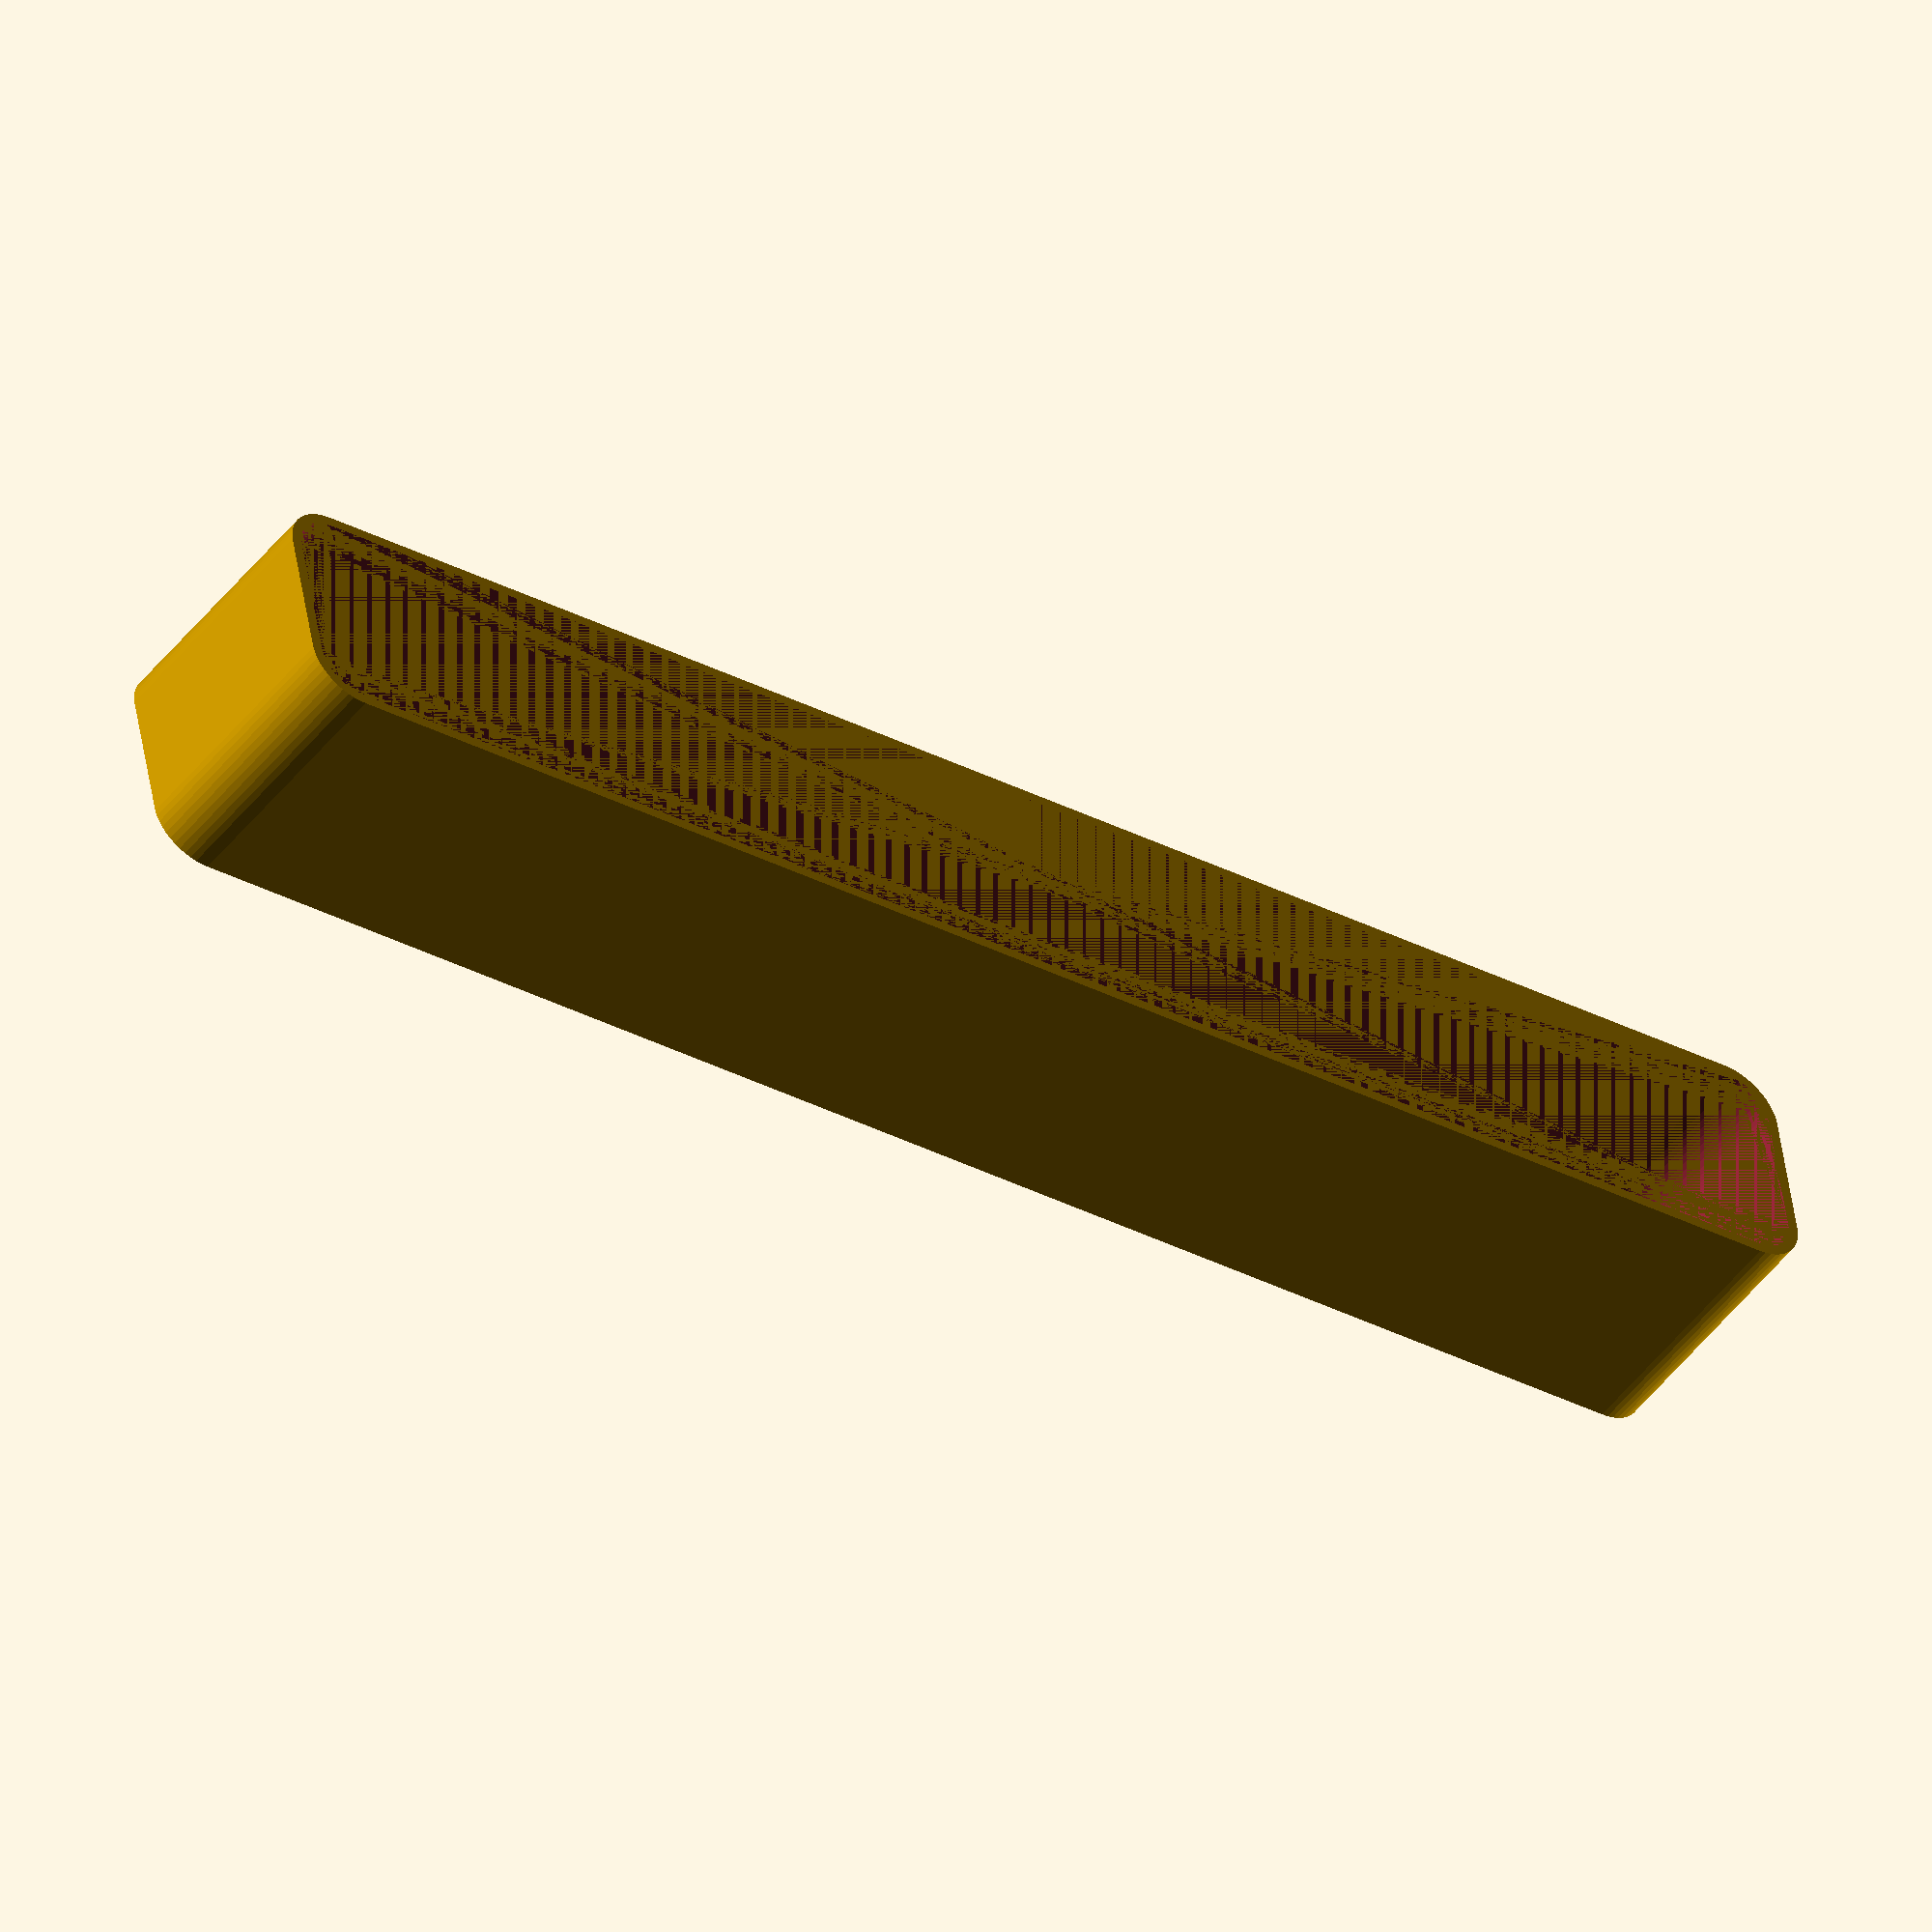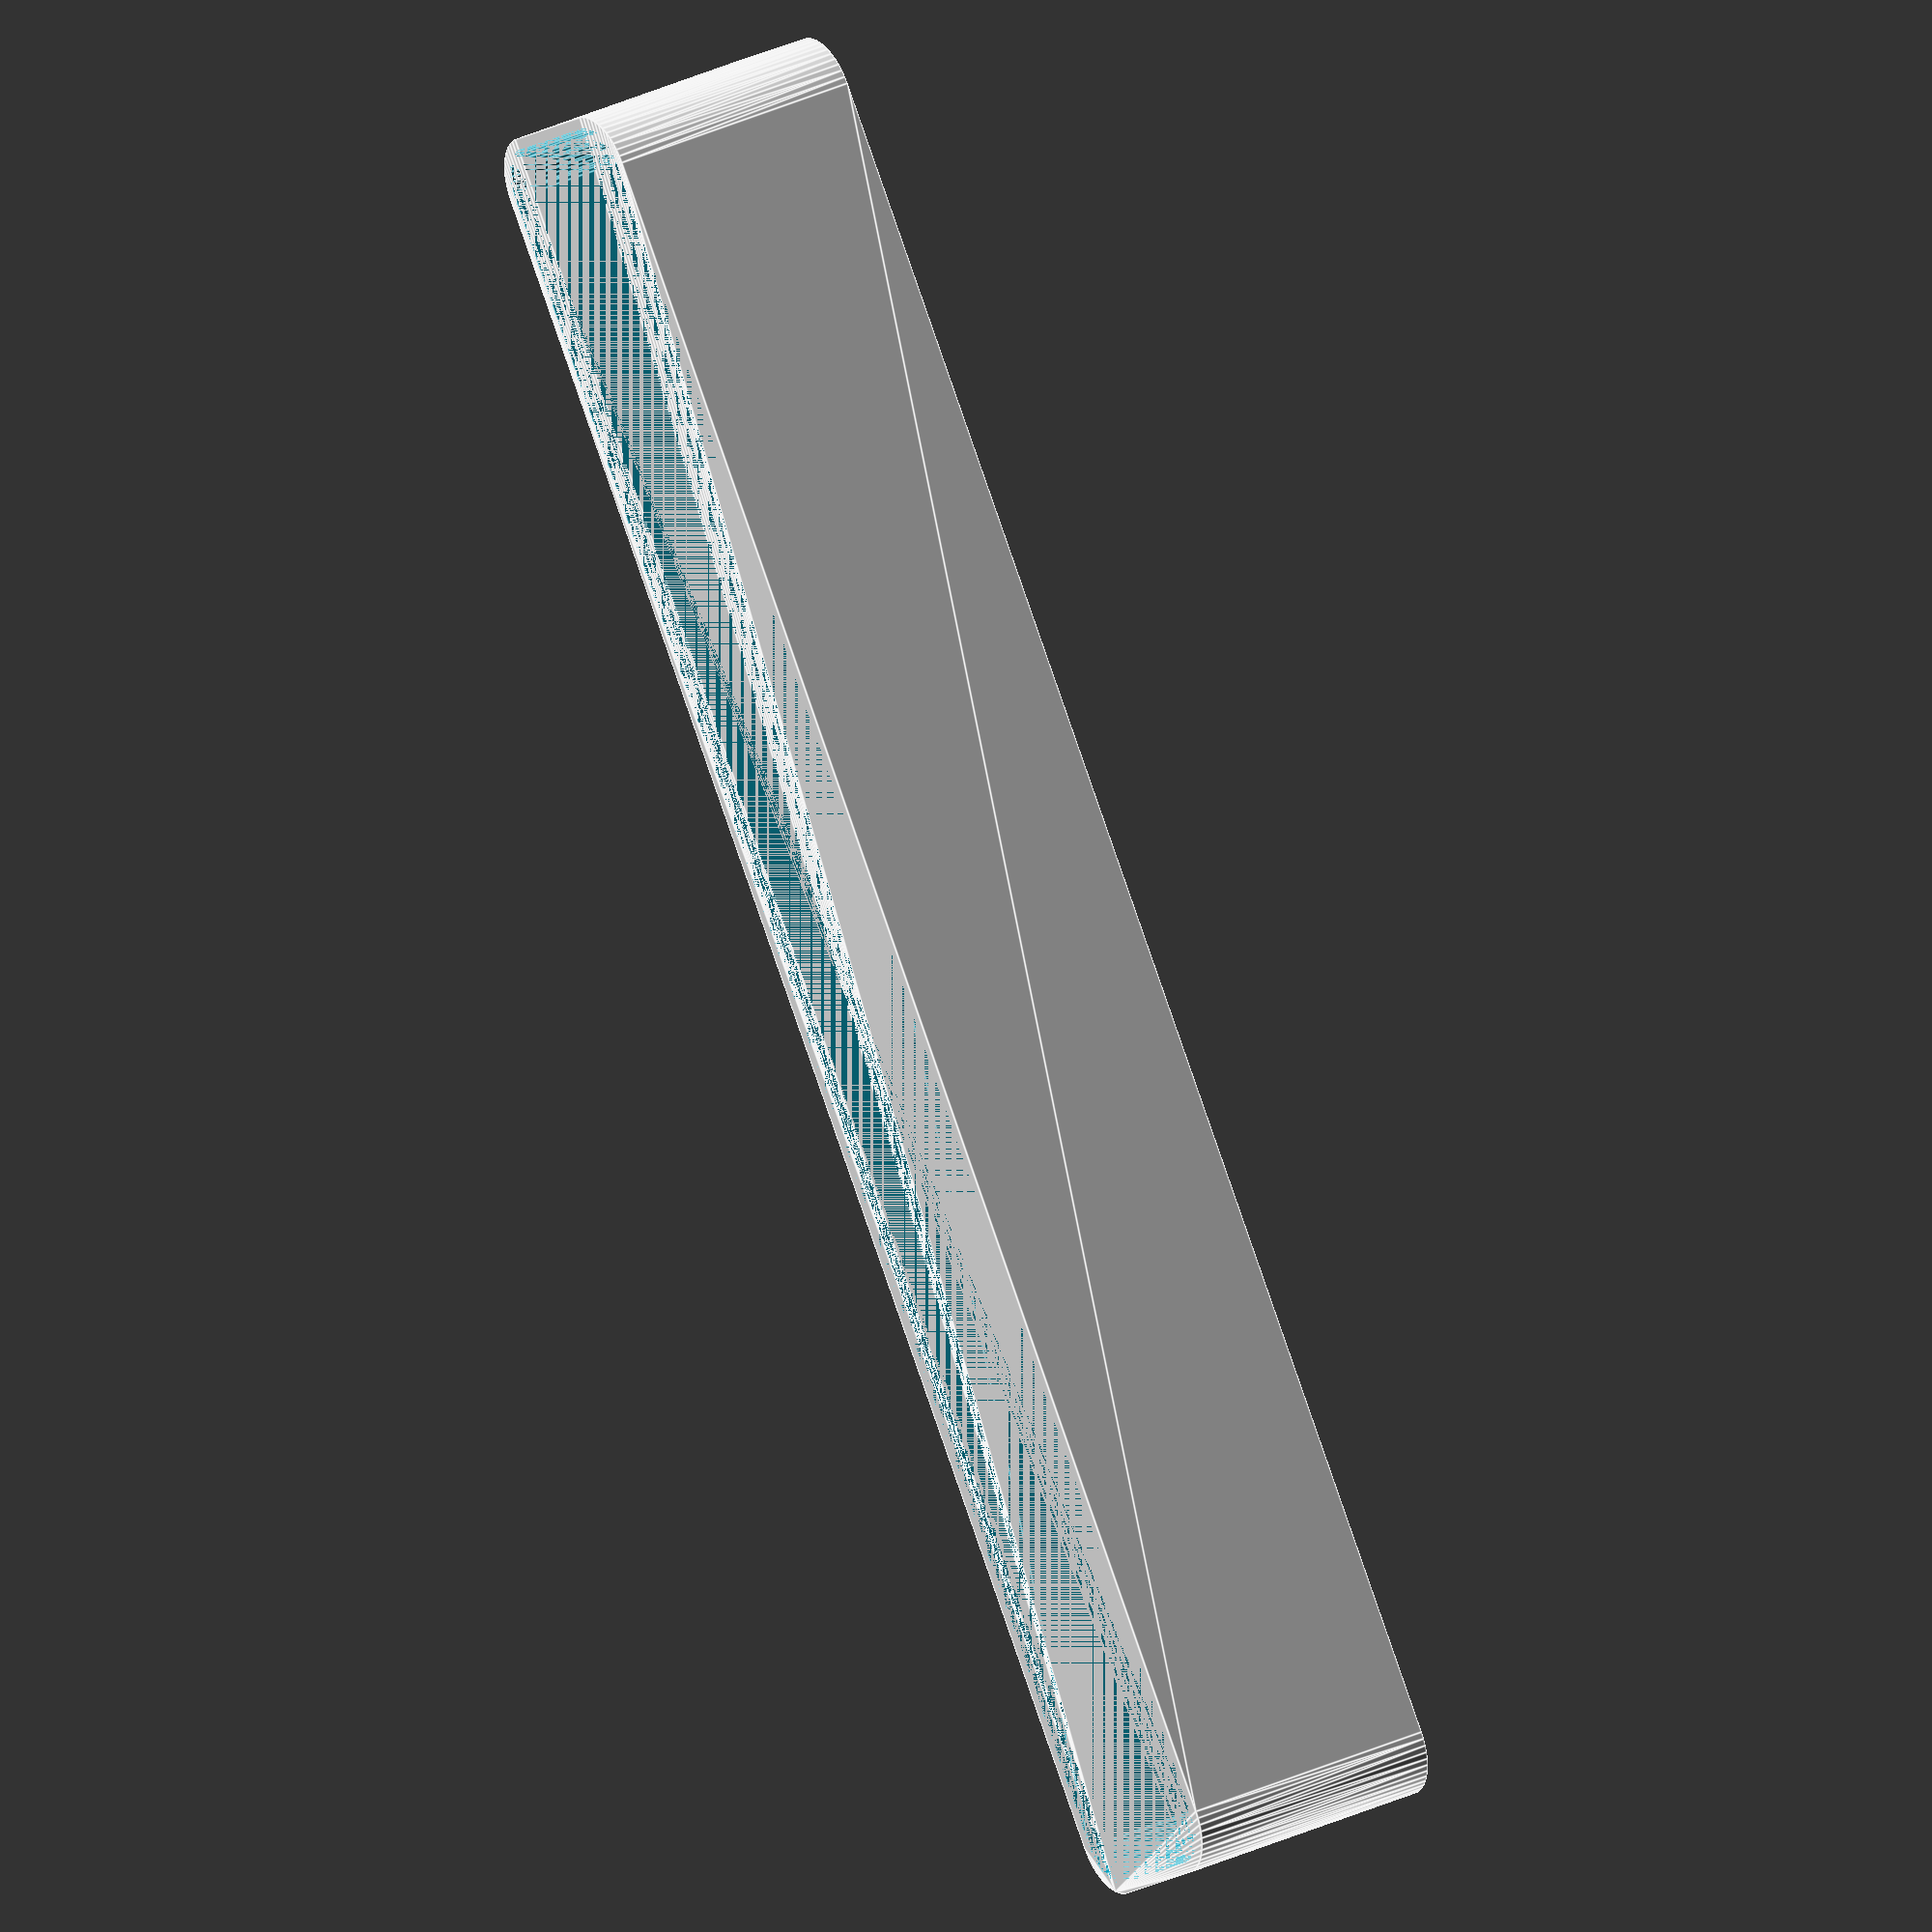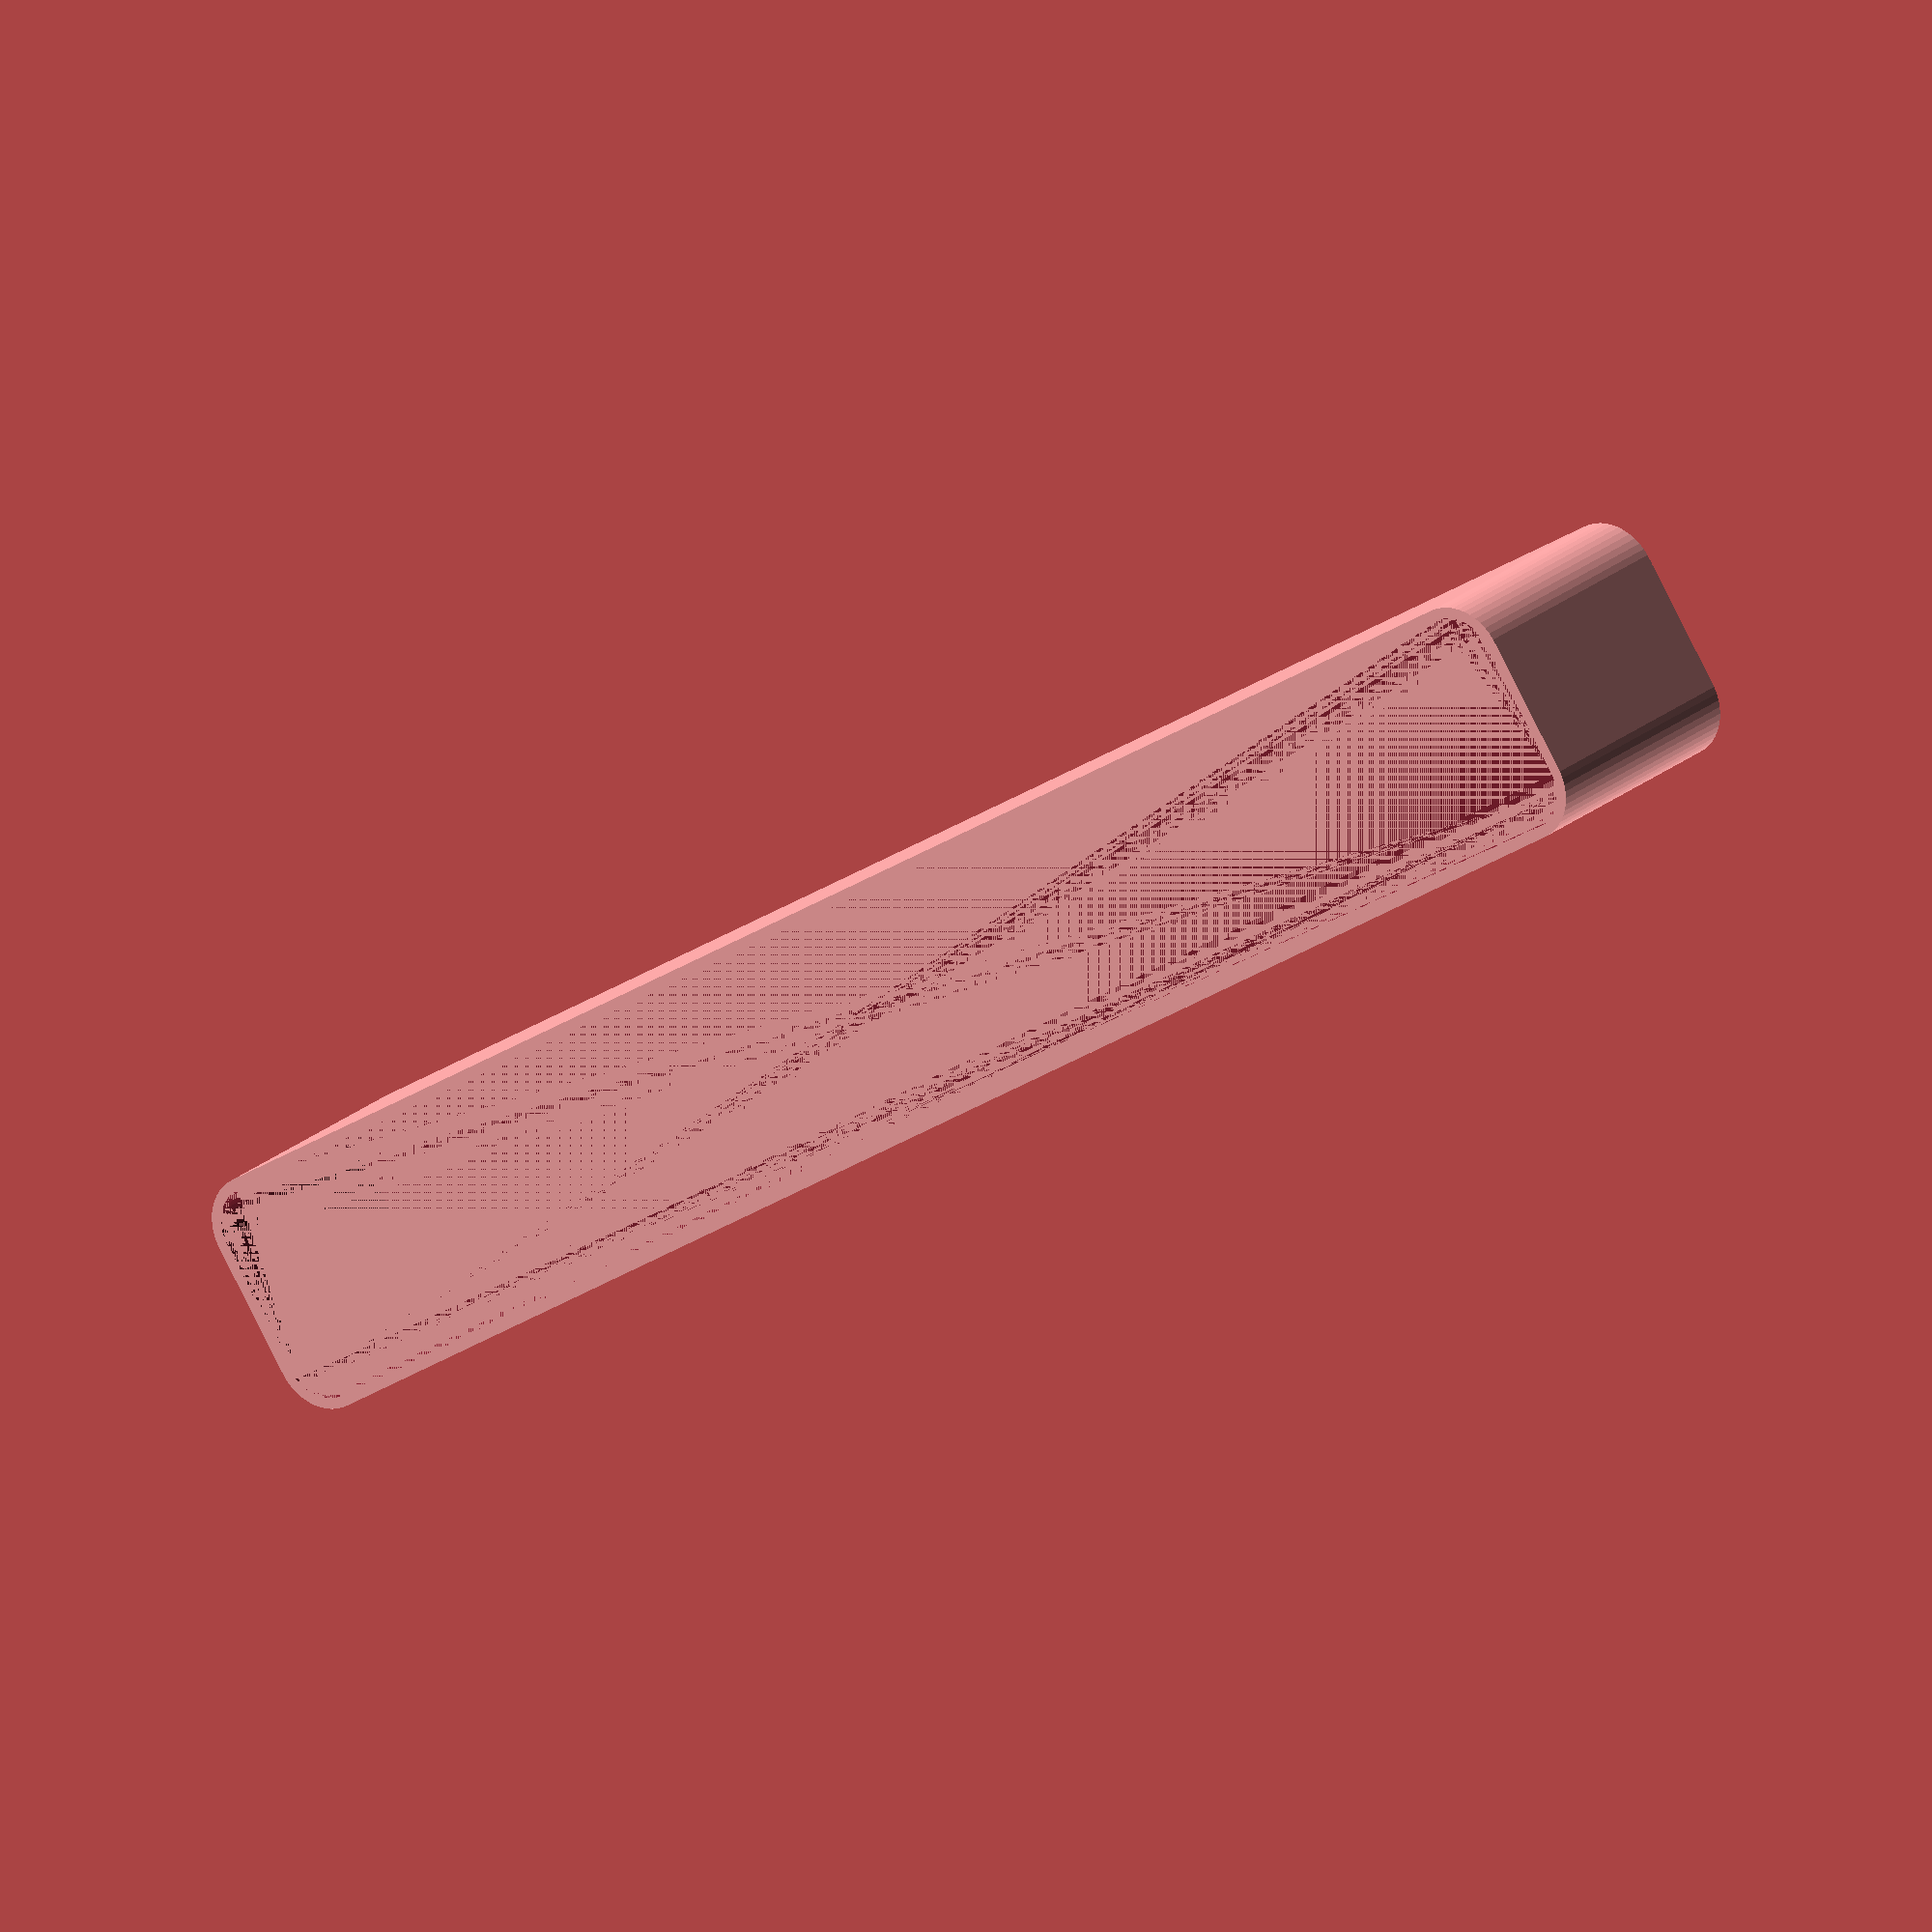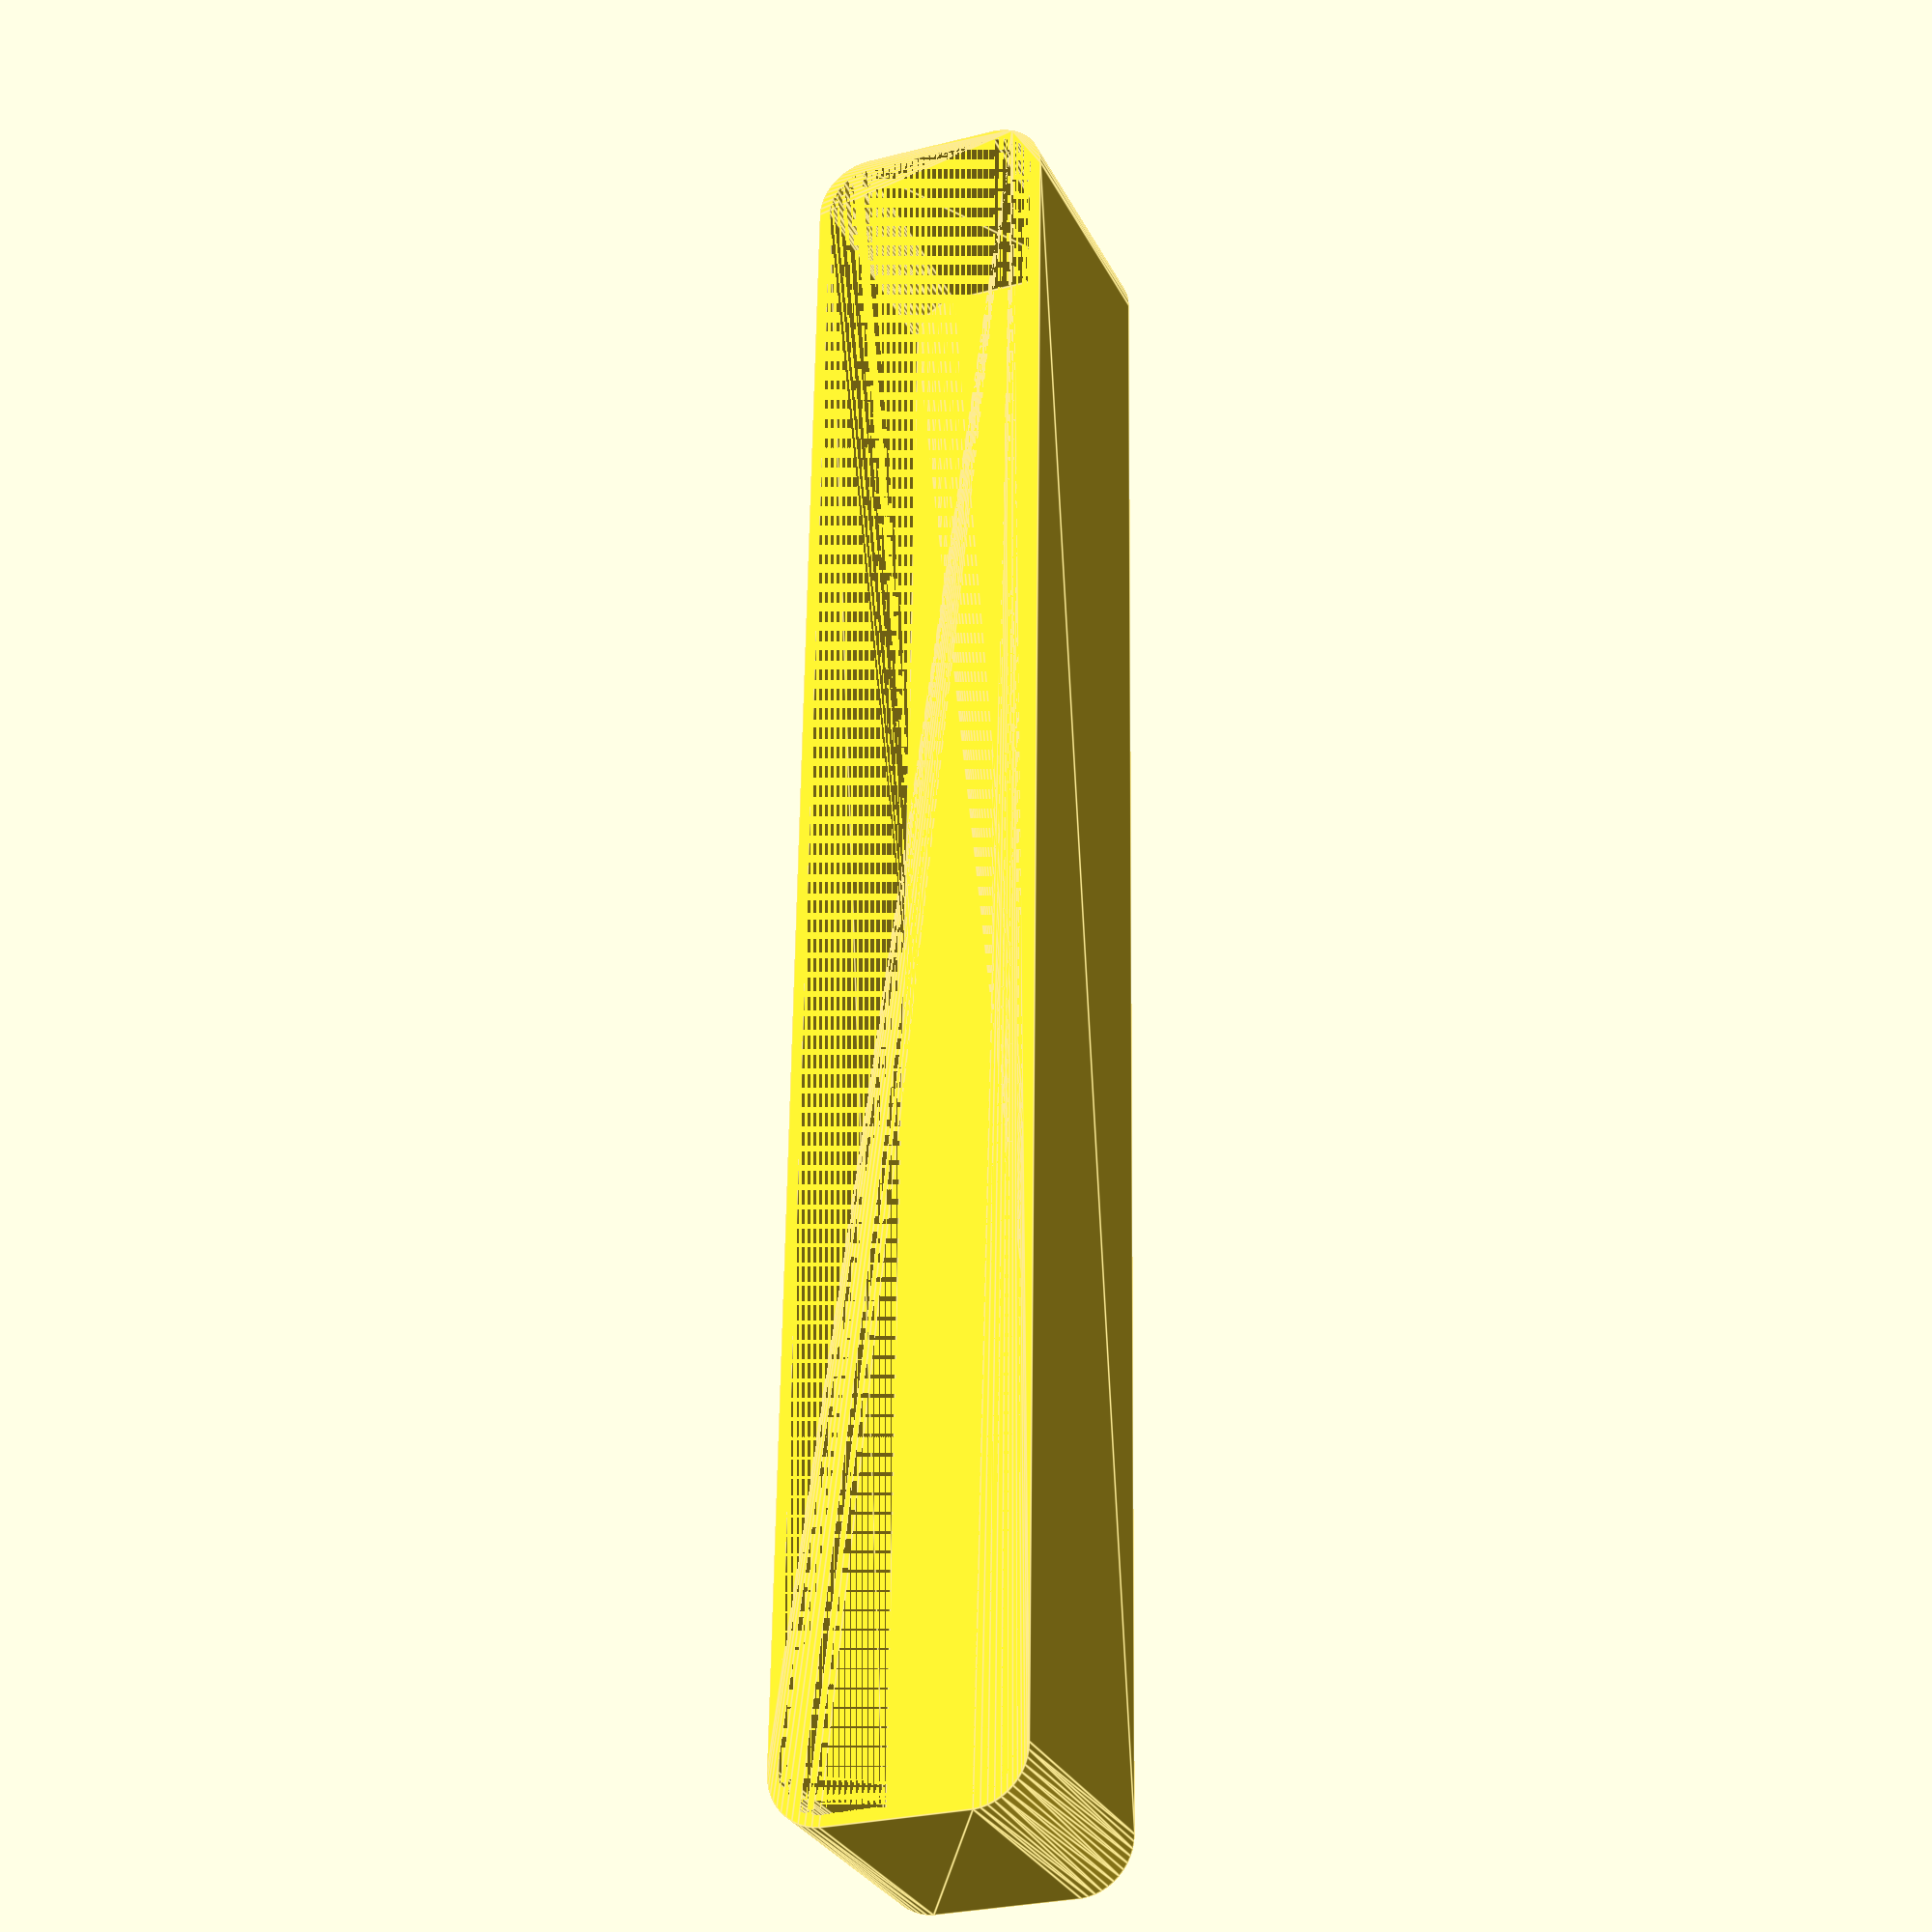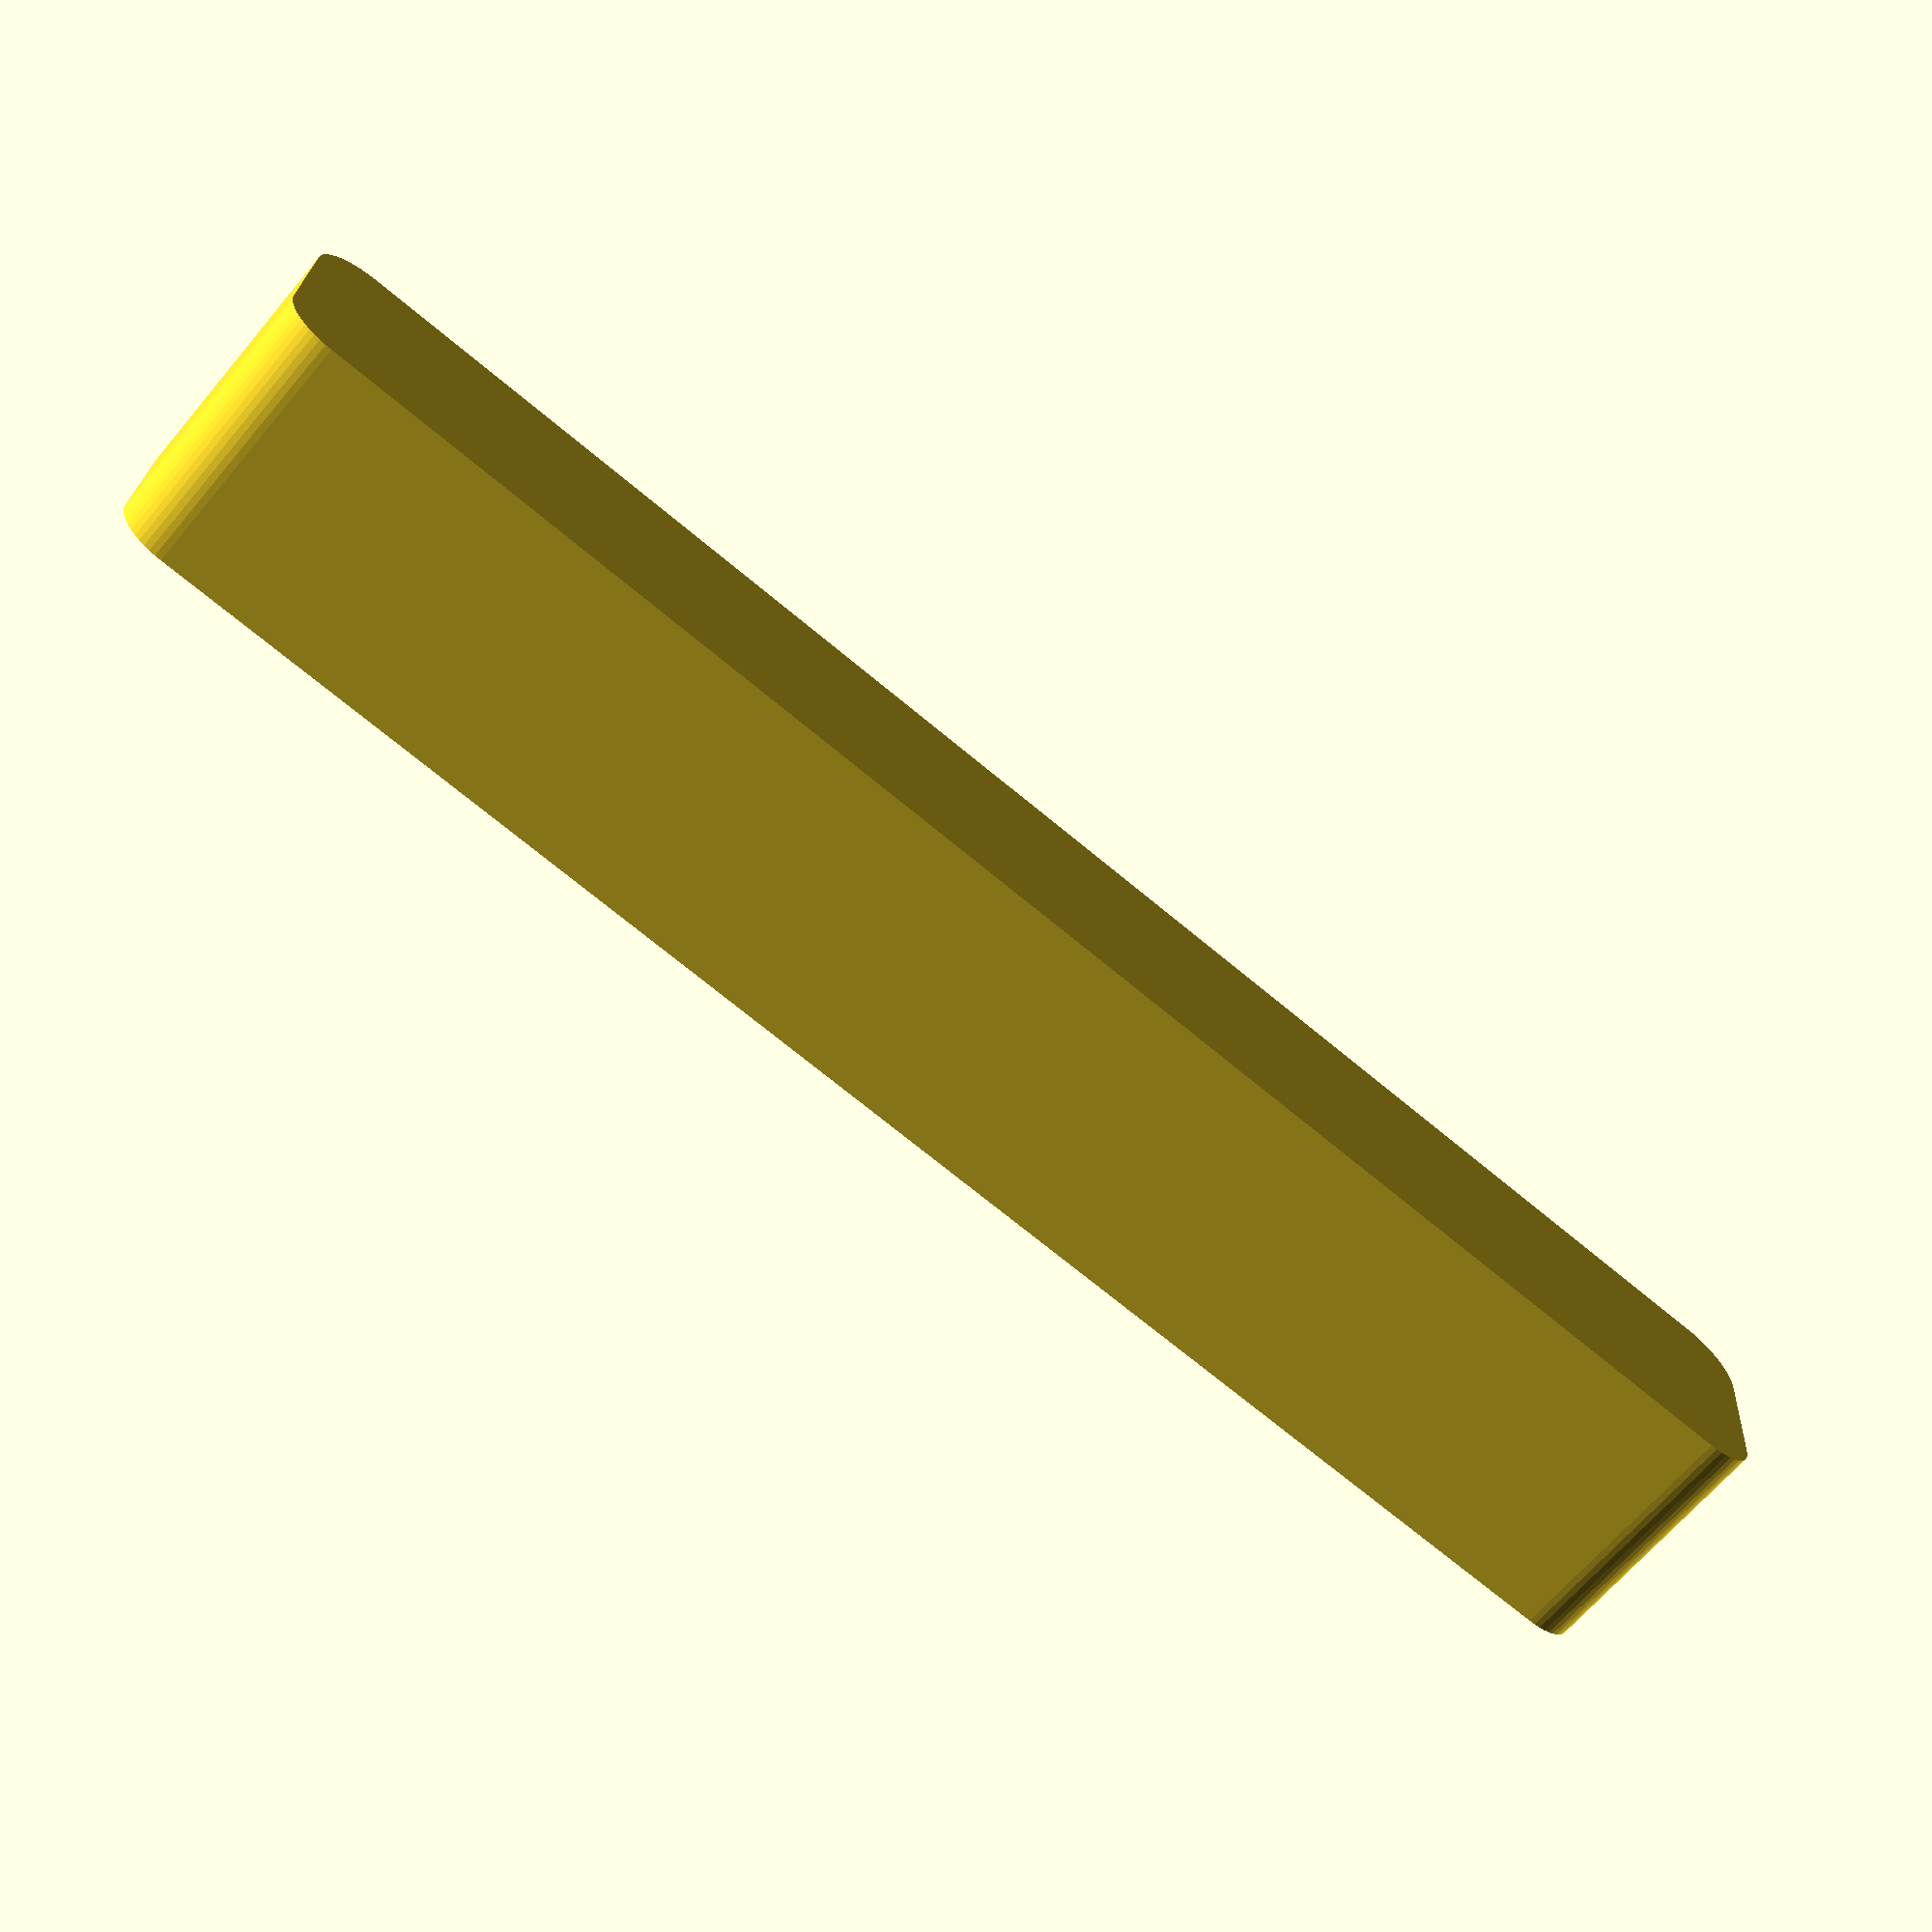
<openscad>
$fn = 50;


difference() {
	union() {
		hull() {
			translate(v = [-6.2500000000, 77.5000000000, 0]) {
				cylinder(h = 24, r = 5);
			}
			translate(v = [6.2500000000, 77.5000000000, 0]) {
				cylinder(h = 24, r = 5);
			}
			translate(v = [-6.2500000000, -77.5000000000, 0]) {
				cylinder(h = 24, r = 5);
			}
			translate(v = [6.2500000000, -77.5000000000, 0]) {
				cylinder(h = 24, r = 5);
			}
		}
	}
	union() {
		translate(v = [0, 0, 2]) {
			hull() {
				translate(v = [-6.2500000000, 77.5000000000, 0]) {
					cylinder(h = 22, r = 4);
				}
				translate(v = [6.2500000000, 77.5000000000, 0]) {
					cylinder(h = 22, r = 4);
				}
				translate(v = [-6.2500000000, -77.5000000000, 0]) {
					cylinder(h = 22, r = 4);
				}
				translate(v = [6.2500000000, -77.5000000000, 0]) {
					cylinder(h = 22, r = 4);
				}
			}
		}
	}
}
</openscad>
<views>
elev=48.2 azim=80.0 roll=324.2 proj=o view=solid
elev=147.6 azim=323.2 roll=123.3 proj=o view=edges
elev=157.6 azim=236.7 roll=145.2 proj=o view=wireframe
elev=28.9 azim=0.8 roll=21.9 proj=p view=edges
elev=64.9 azim=86.6 roll=140.2 proj=p view=solid
</views>
